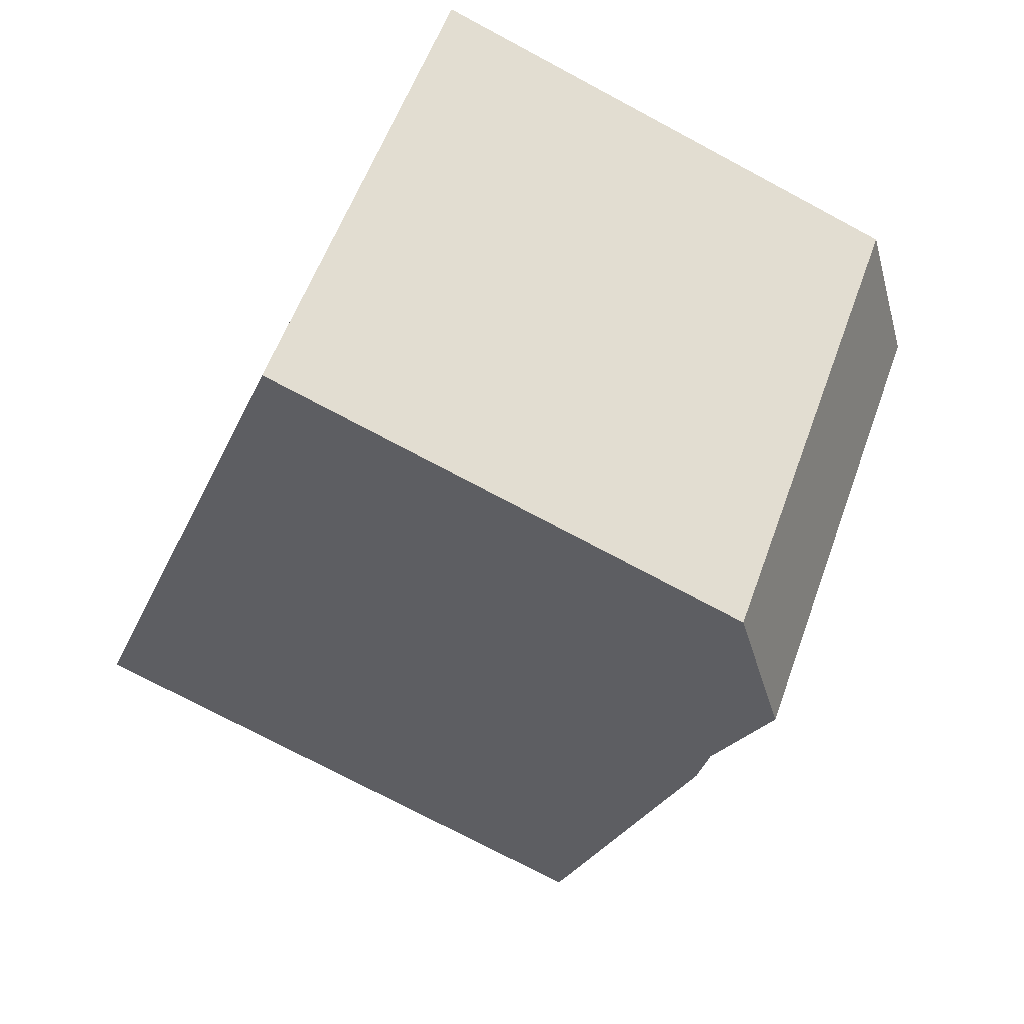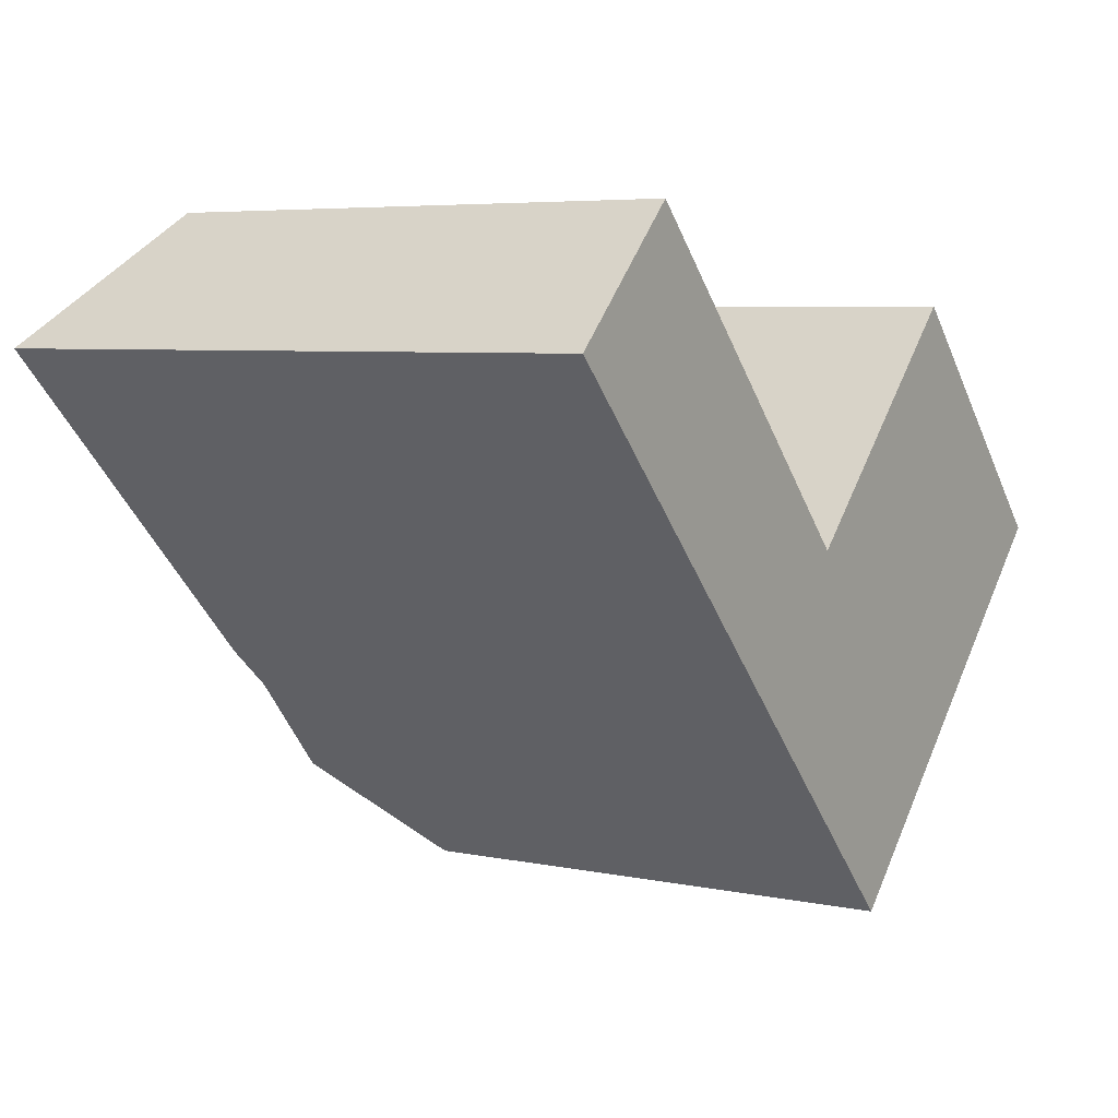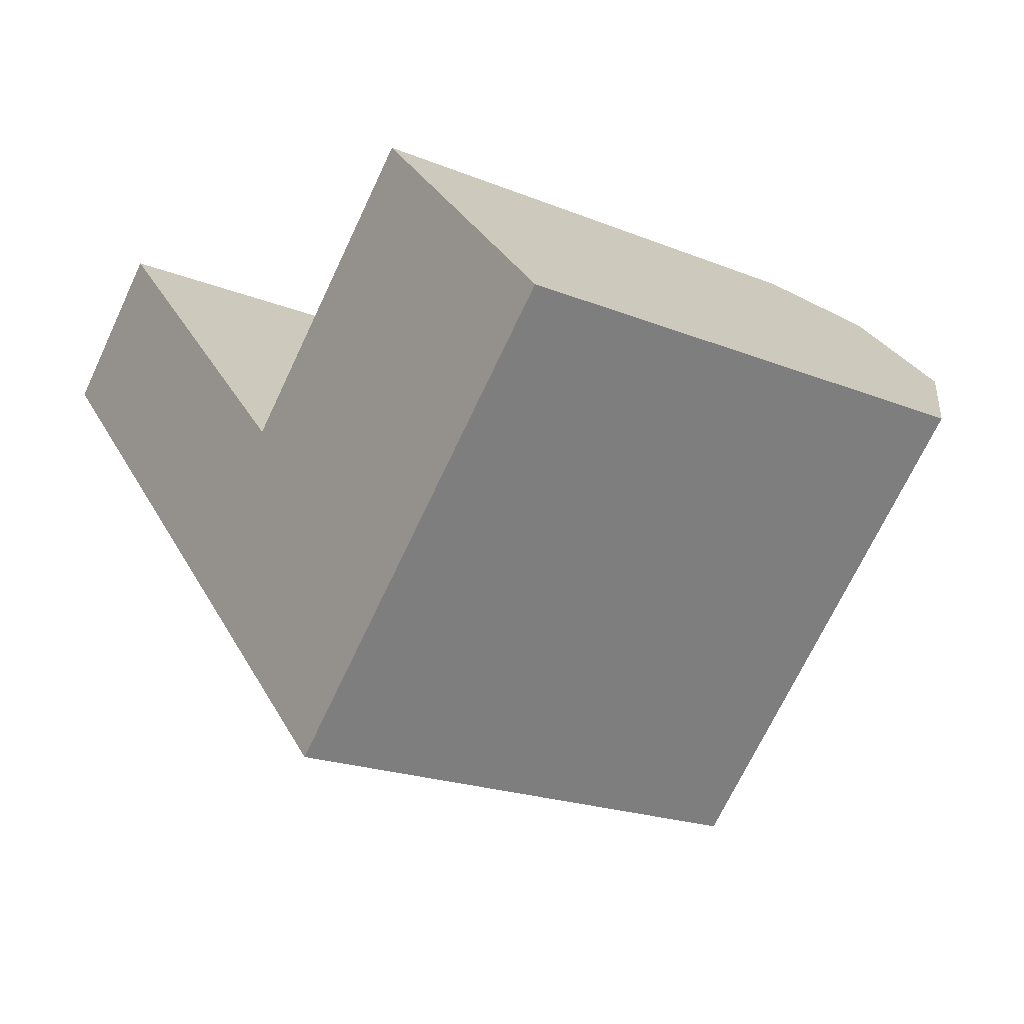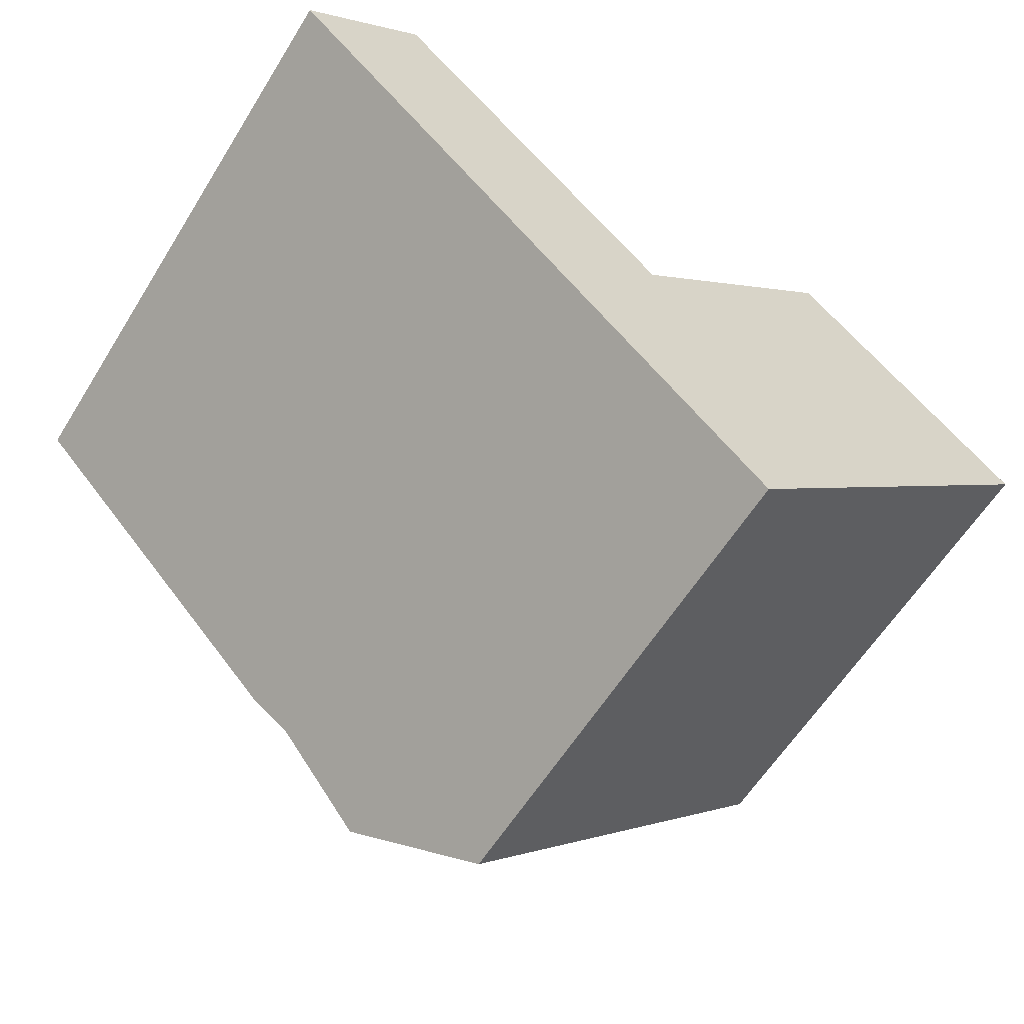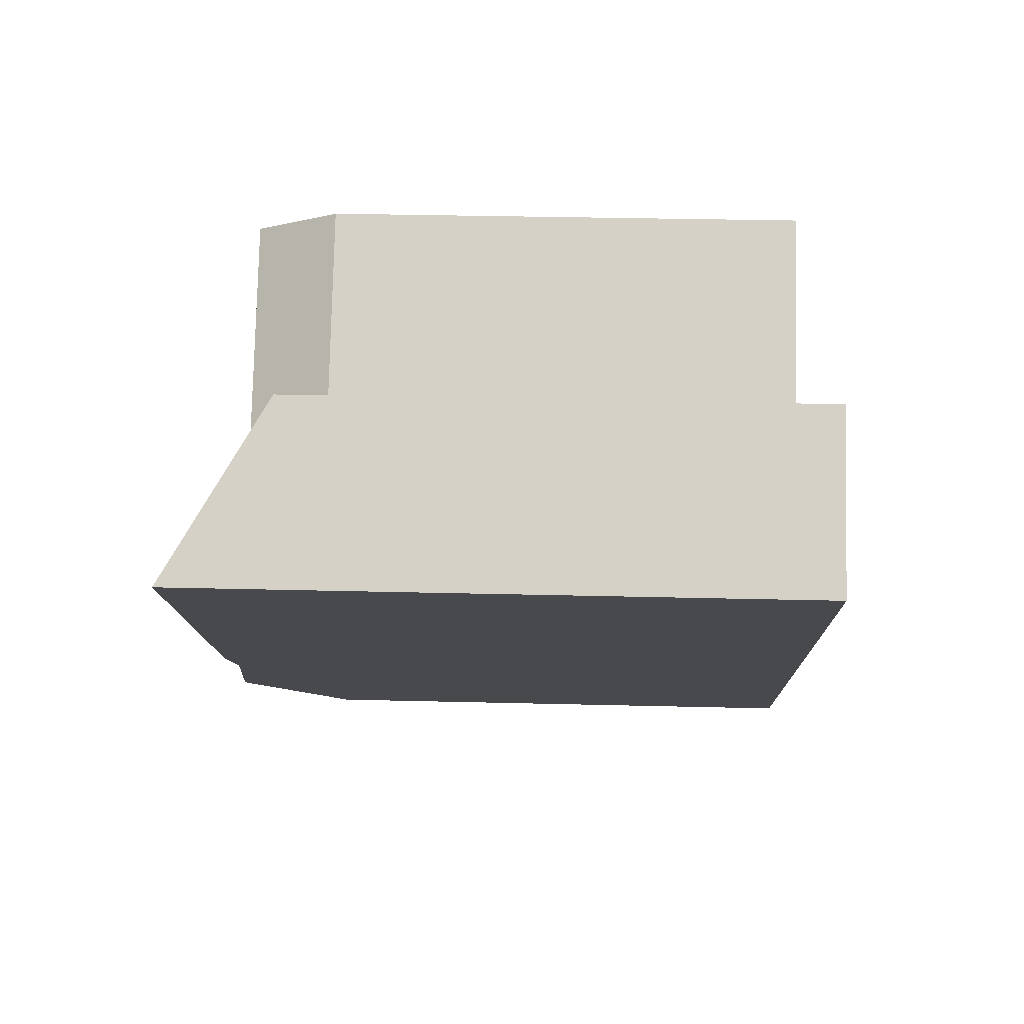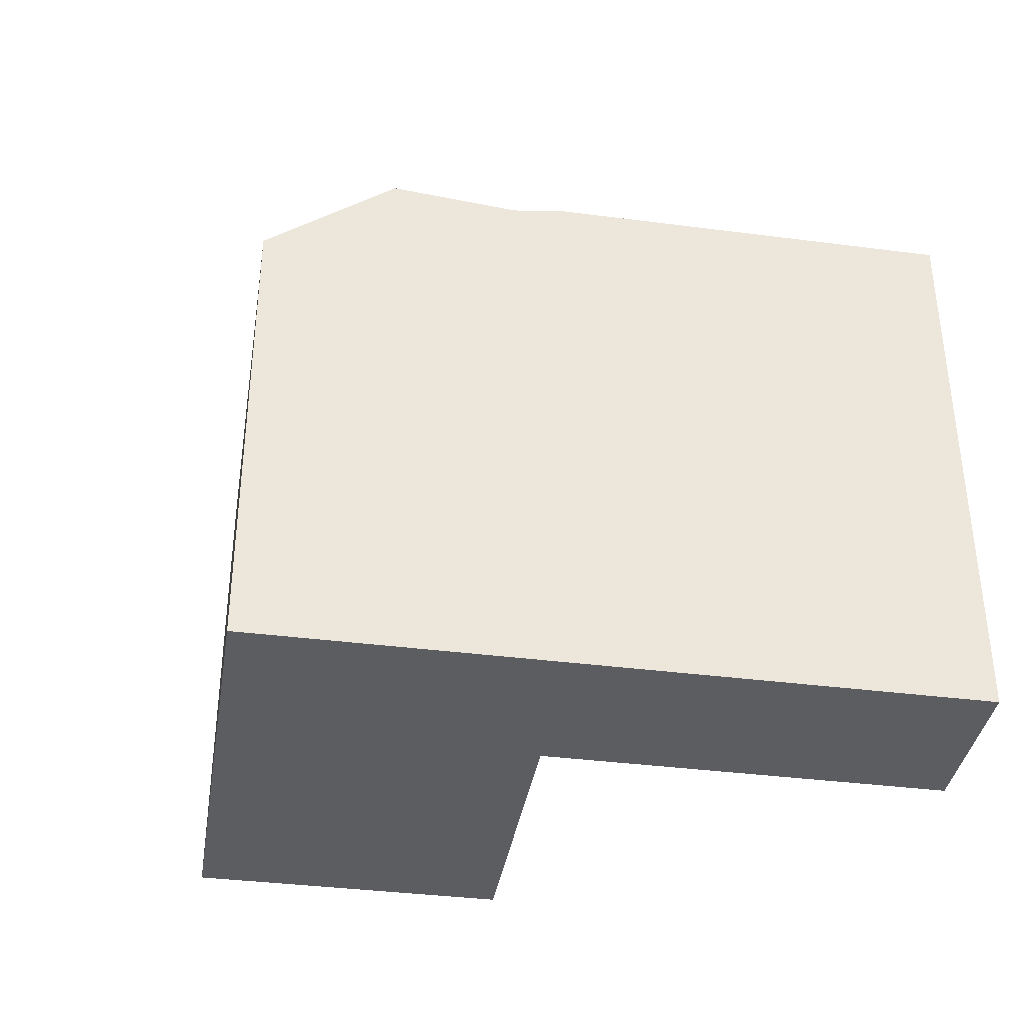
<metadata>
{"format":"obj","ext":"obj","renderer":"f3d","projection":"perspective","resolution":1024,"background":"white","views":[{"elev":-75.1,"azim":62.0,"up":"+Z"},{"elev":5.6,"azim":-57.3,"up":"+Z"},{"elev":-20.1,"azim":53.2,"up":"+Z"},{"elev":-60.4,"azim":-31.8,"up":"+Z"},{"elev":34.0,"azim":-88.1,"up":"+Z"},{"elev":-37.1,"azim":-143.5,"up":"+Y"}]}
</metadata>
<code>
v  31.97 18.37 -7.165
v  20.13 22.11 -11.69
v  28.45 22.11 -3.533
v  23.64 18.37 -15.33
v  15.58 22.11 -16.14
v  19.09 18.37 -19.78
v  16.73 21.66 -8.165
v  25.05 21.66 -0.01668
v  12.18 21.66 -12.62
v  15.35 18.37 -6.741
v  23.67 18.37 1.405
v  10.81 21.94 -11.2
v  0.0004673 21.94 -0.0006953
v  4.532 18.37 4.47
v  0 0 0
v  15.35 4.127e-16 -6.74
v  4.532 -2.737e-16 4.471
v  10.81 6.855e-16 -11.19
v  25.04 9.79e-19 -0.01599
v  23.67 -8.606e-17 1.405
v  28.45 2.163e-16 -3.532
v  12.18 7.727e-16 -12.62
v  31.97 4.387e-16 -7.165
v  15.58 9.884e-16 -16.14
v  23.64 9.385e-16 -15.33
v  19.09 1.211e-15 -19.78
g defaultobject
f 1 2 3
f 2 1 4
f 2 4 5
f 5 4 6
f 3 7 8
f 7 3 2
f 7 2 9
f 9 2 5
f 8 10 11
f 10 8 7
f 10 7 9
f 9 12 10
f 10 13 14
f 13 10 12
f 15 16 17
f 16 15 18
f 16 19 20
f 19 16 21
f 21 16 18
f 21 18 22
f 21 22 23
f 23 22 24
f 23 24 25
f 25 24 26
f 6 9 5
f 9 13 12
f 13 9 15
f 15 9 6
f 15 6 18
f 18 6 22
f 22 6 24
f 24 6 26
f 8 1 3
f 1 8 11
f 1 11 23
f 23 11 21
f 21 11 19
f 19 11 20
f 23 4 1
f 4 23 6
f 6 23 26
f 26 23 25
f 11 16 20
f 16 11 10
f 16 14 17
f 14 16 10
f 14 15 17
f 15 14 13

</code>
